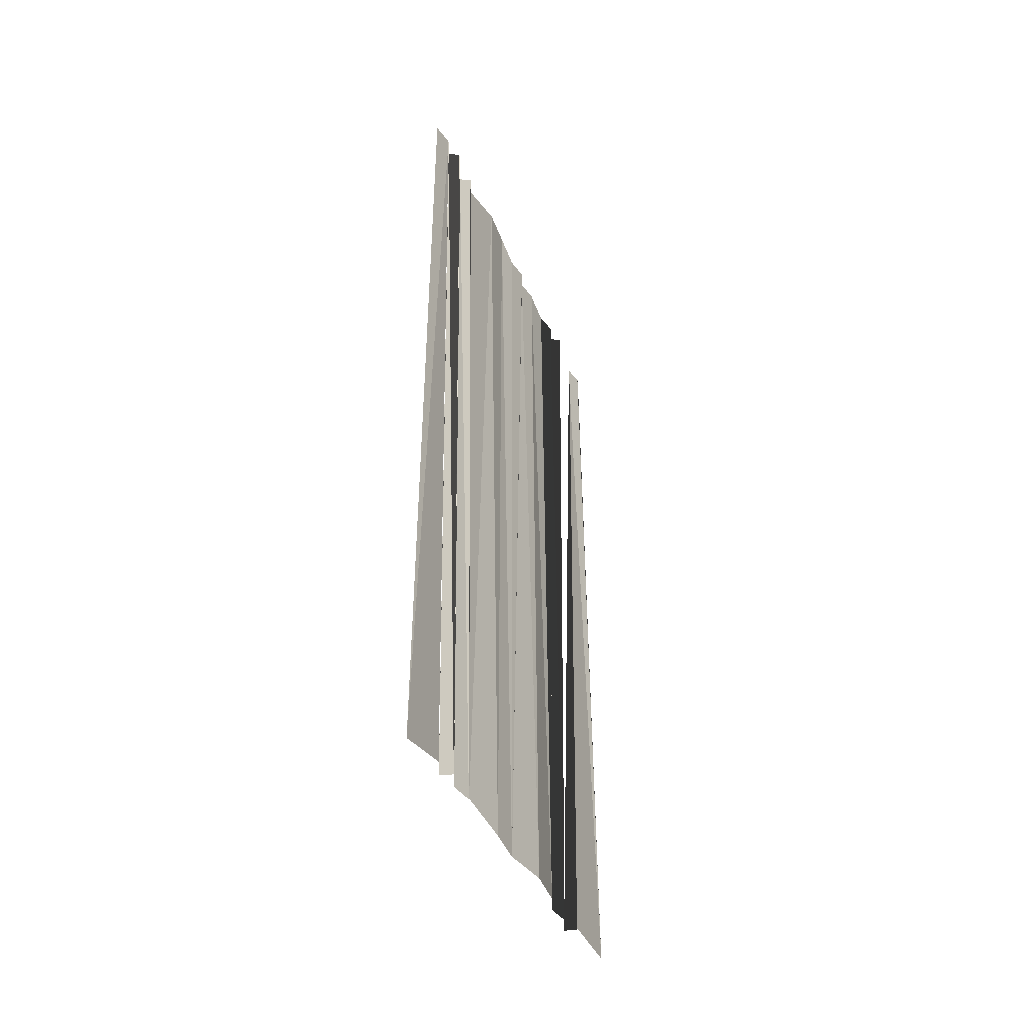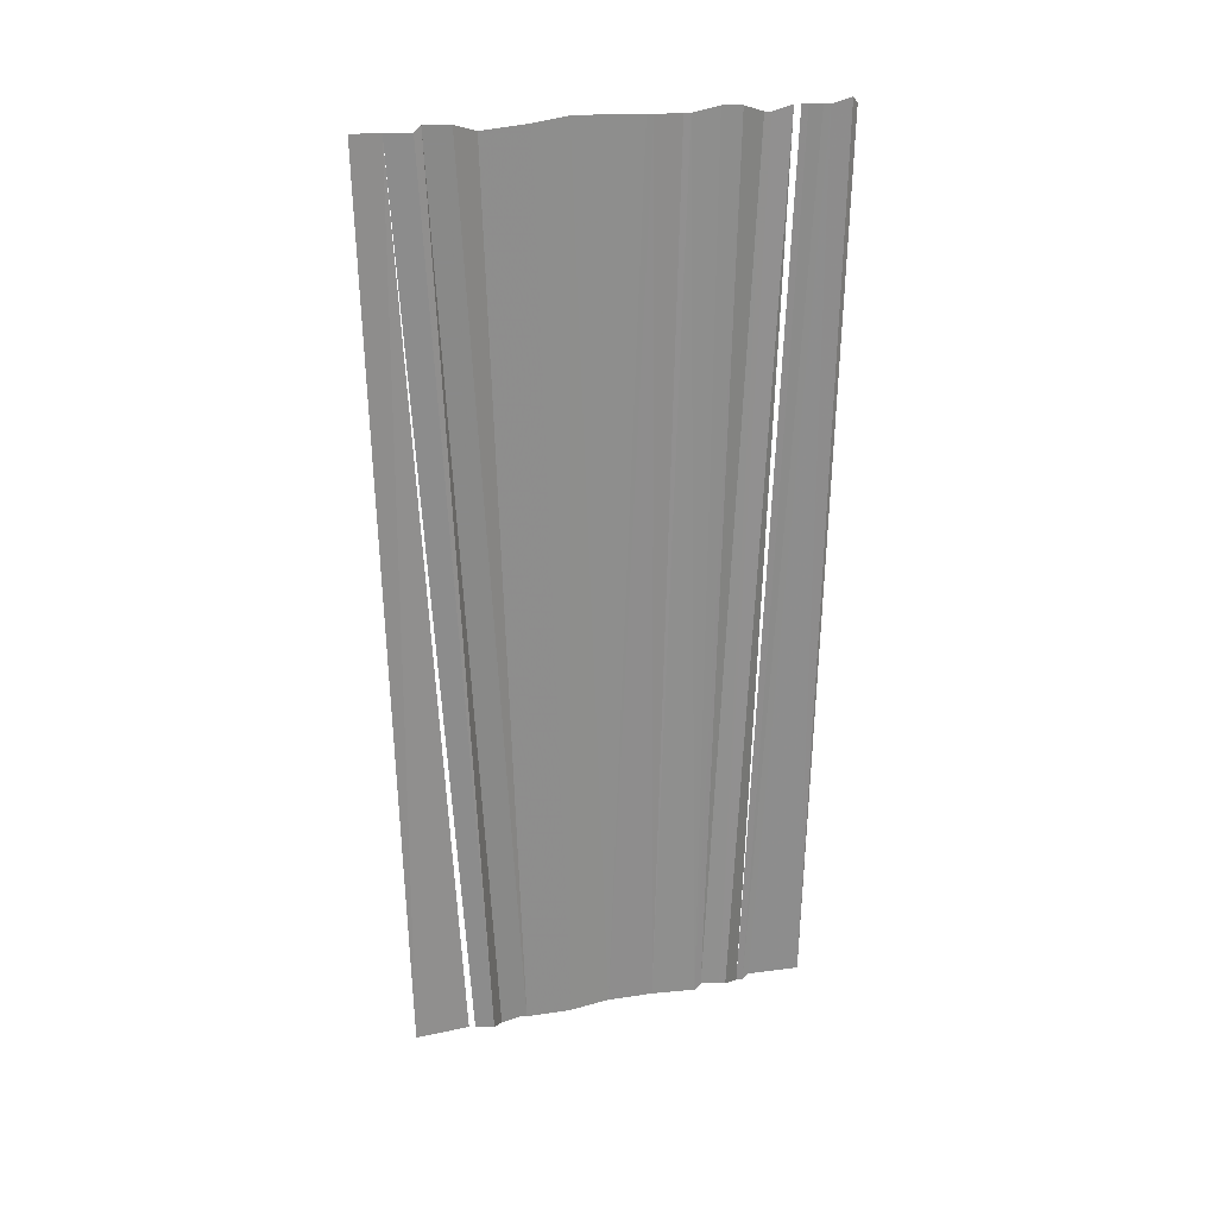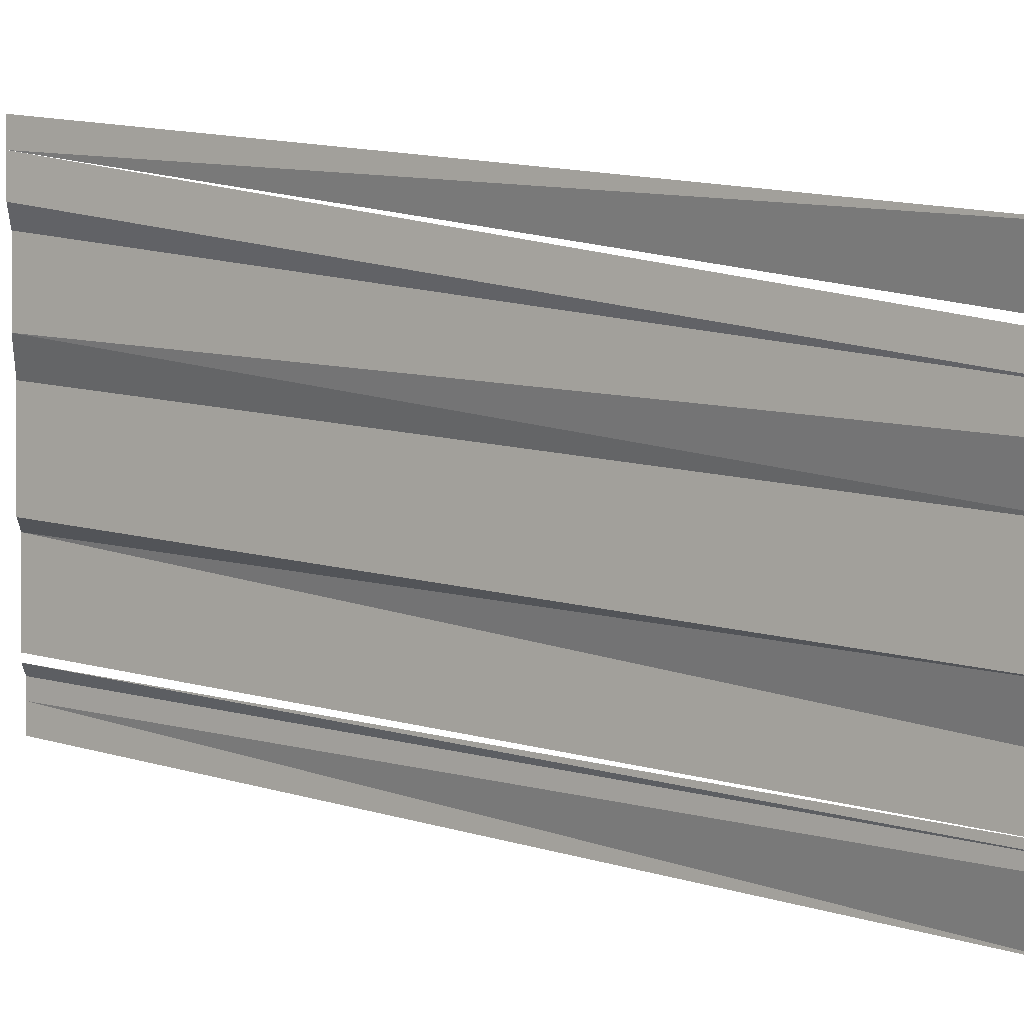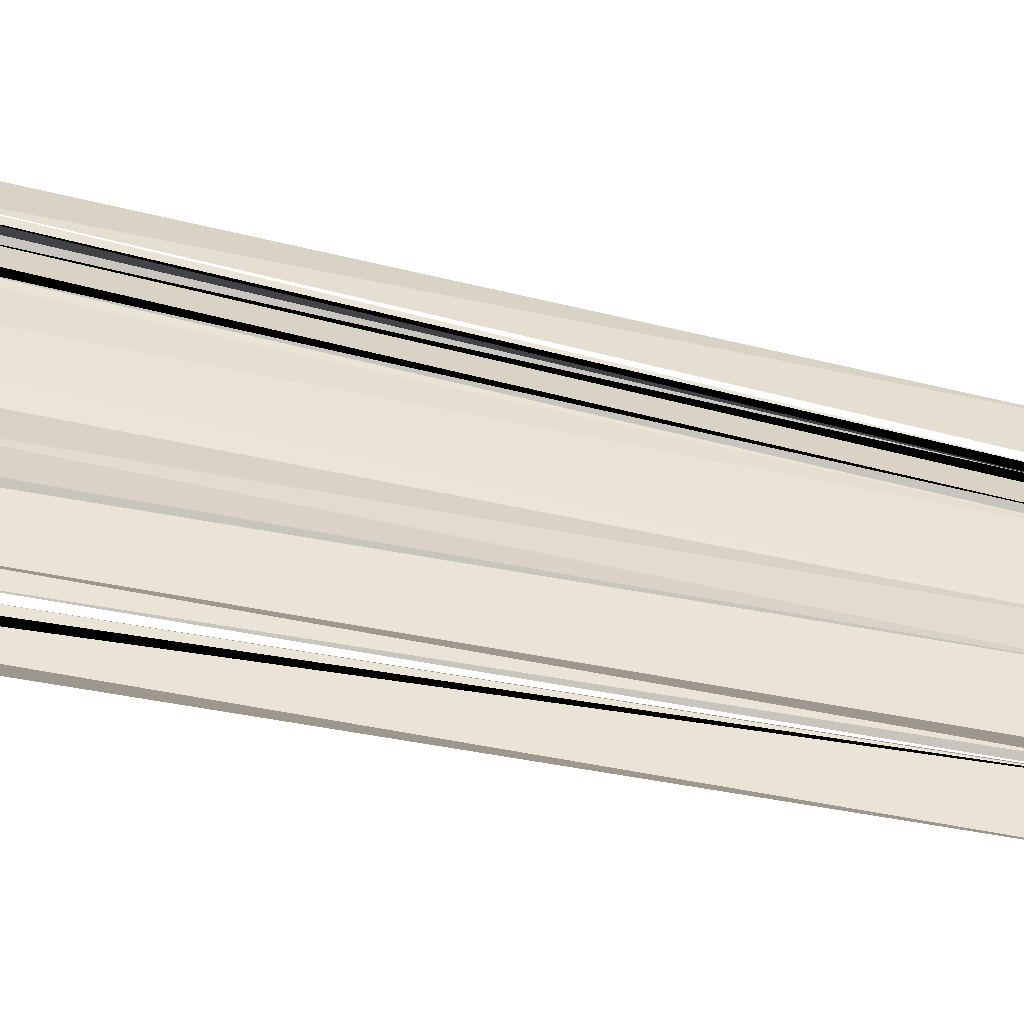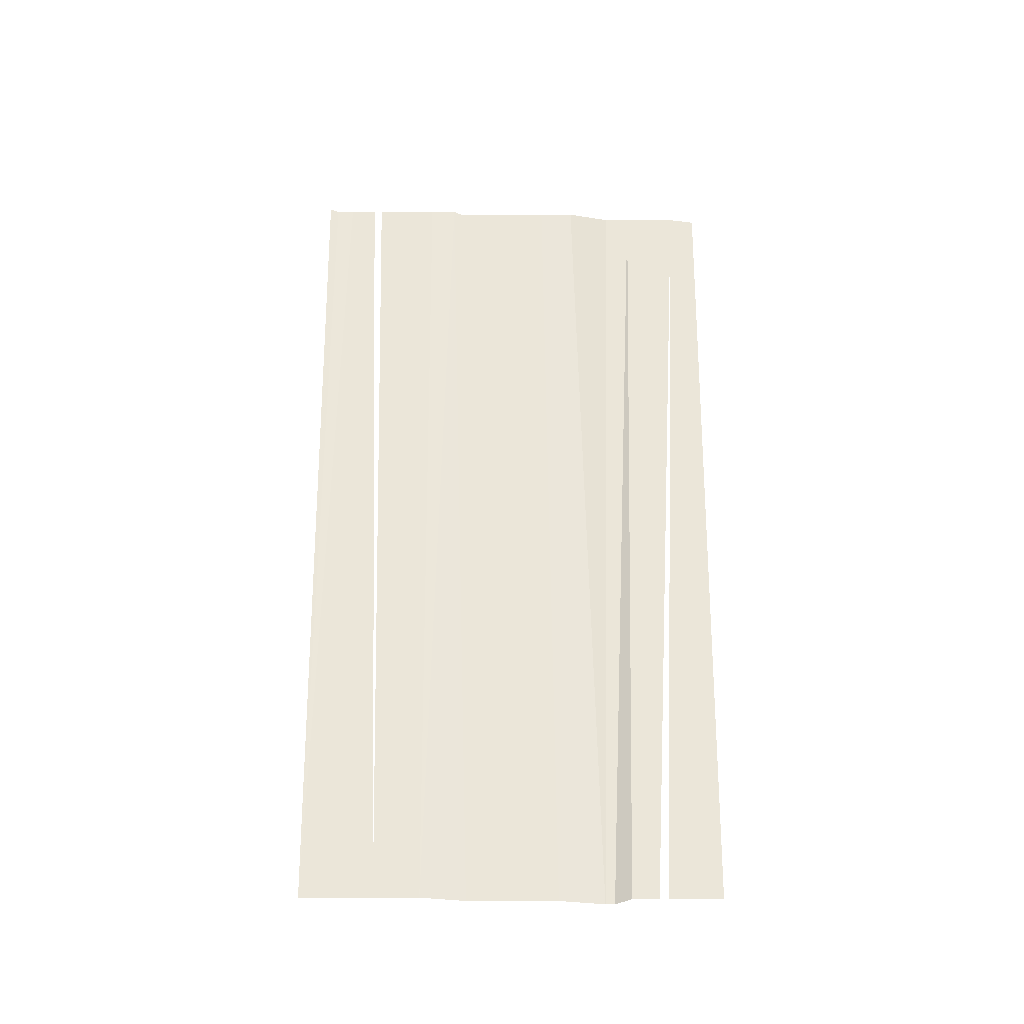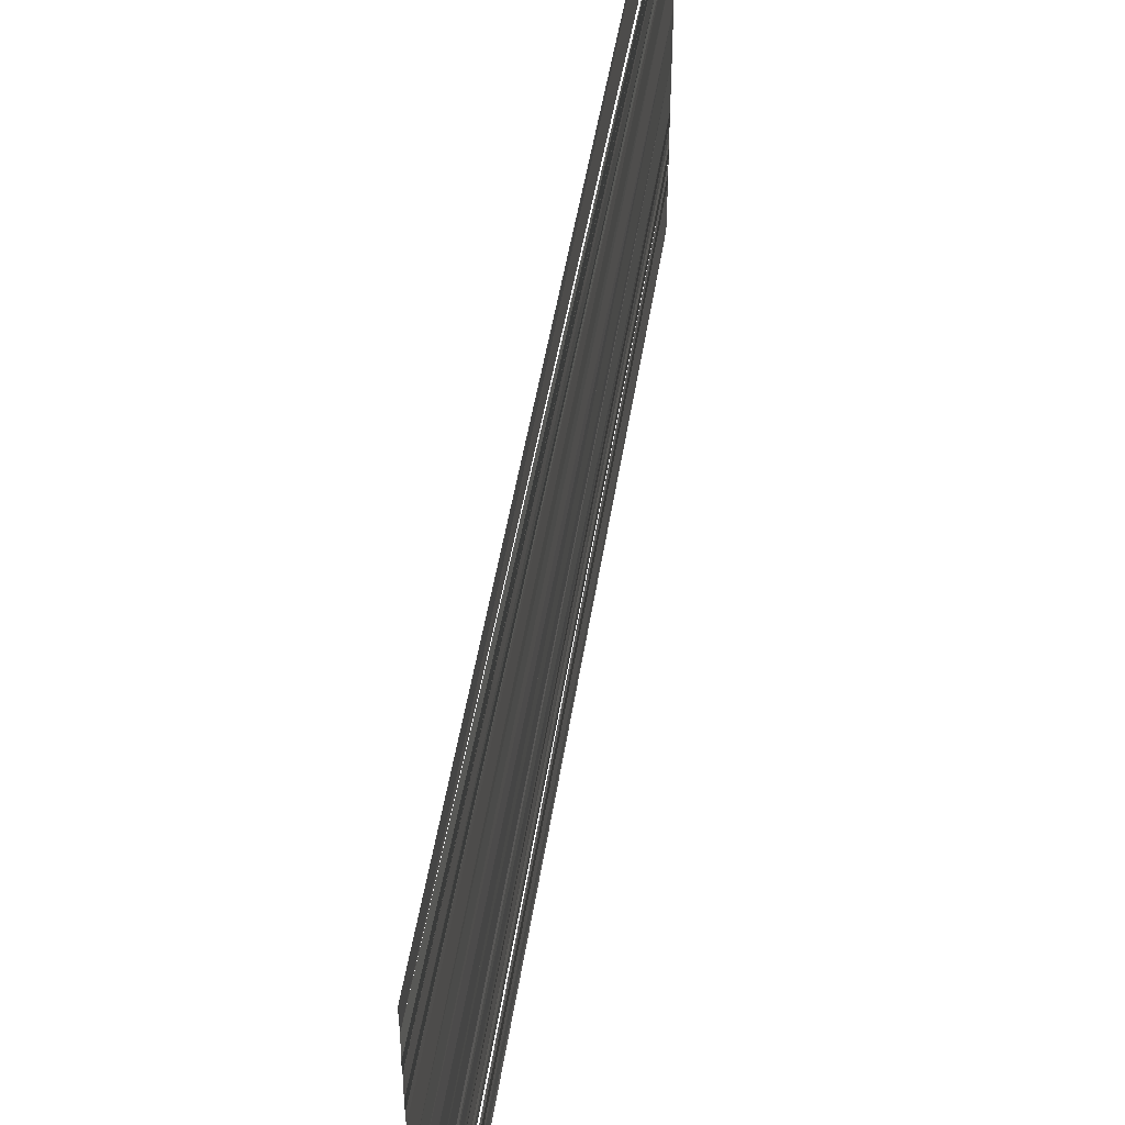
<metadata>
{"format":"obj","ext":"obj","renderer":"f3d","projection":"perspective","resolution":1024,"background":"white","views":[{"elev":-44.1,"azim":24.5,"up":"+Y"},{"elev":25.4,"azim":73.2,"up":"+Y"},{"elev":11.3,"azim":-50.4,"up":"+Z"},{"elev":-47.8,"azim":-104.2,"up":"+Z"},{"elev":-34.4,"azim":-92.2,"up":"+Y"},{"elev":51.3,"azim":-171.3,"up":"+Z"}]}
</metadata>
<code>
o 6975
v 2159 1898 14.98
v 2159 1898 14.98
v 2159 1898 14.98
v 2159 1898 14.98
v 2159 1898 14.98
v 2159 1898 14.98
v 2159 1898 14.98
v 2159 1898 14.98
v 2159 1898 14.98
v 2159 1898 14.98
v 2159 1898 14.98
v 2159 1898 14.98
v 2159 1898 14.98
v 2159 1898 14.98
v 2159 1898 14.98
v 2159 1898 14.98
v 2159 1898 14.98
v 2159 1898 14.98
v 2159 1898 14.98
v 2159 1898 14.98
v 2159 1898 14.98
v 2159 1898 14.98
v 2159 1898 14.98
v 2159 1898 14.98
v 2159 1898 14.98
v 2159 1898 14.98
v 2159 1898 14.98
v 2159 1898 14.98
v 2159 1898 14.98
v 2159 1898 14.98
v 2159 1898 14.98
v 2159 1898 14.98
v 2159 1898 14.98
v 2159 1898 14.98
v 2159 1898 14.98
v 2159 1898 14.98
v 2159 1898 14.98
v 2159 1898 14.98
v 2159 1898 14.98
v 2159 1898 14.98
v 2159 1898 14.98
v 2159 1898 14.98
v 2159 1898 14.98
v 2159 1898 14.98
v 2159 1898 14.98
v 2159 1898 14.98
f 1 2 3
f 3 2 4
f 2 5 4
f 4 5 6
f 6 5 7
f 6 7 8
f 8 7 9
f 9 7 10
f 11 10 12
f 11 12 13
f 13 12 14
f 13 14 15
f 15 14 16
f 15 16 17
f 17 16 18
f 17 18 19
f 19 18 20
f 18 21 20
f 20 21 22
f 22 21 23
f 21 24 23
f 23 24 25
f 25 24 26
f 24 27 26
f 24 28 27
f 28 29 27
f 28 30 29
f 30 31 29
f 30 32 31
f 33 32 30
f 33 34 32
f 35 34 33
f 35 36 34
f 37 36 35
f 37 38 36
f 39 38 37
f 39 40 38
f 41 40 39
f 41 42 40
f 41 43 42
f 44 45 43
f 45 46 43

</code>
